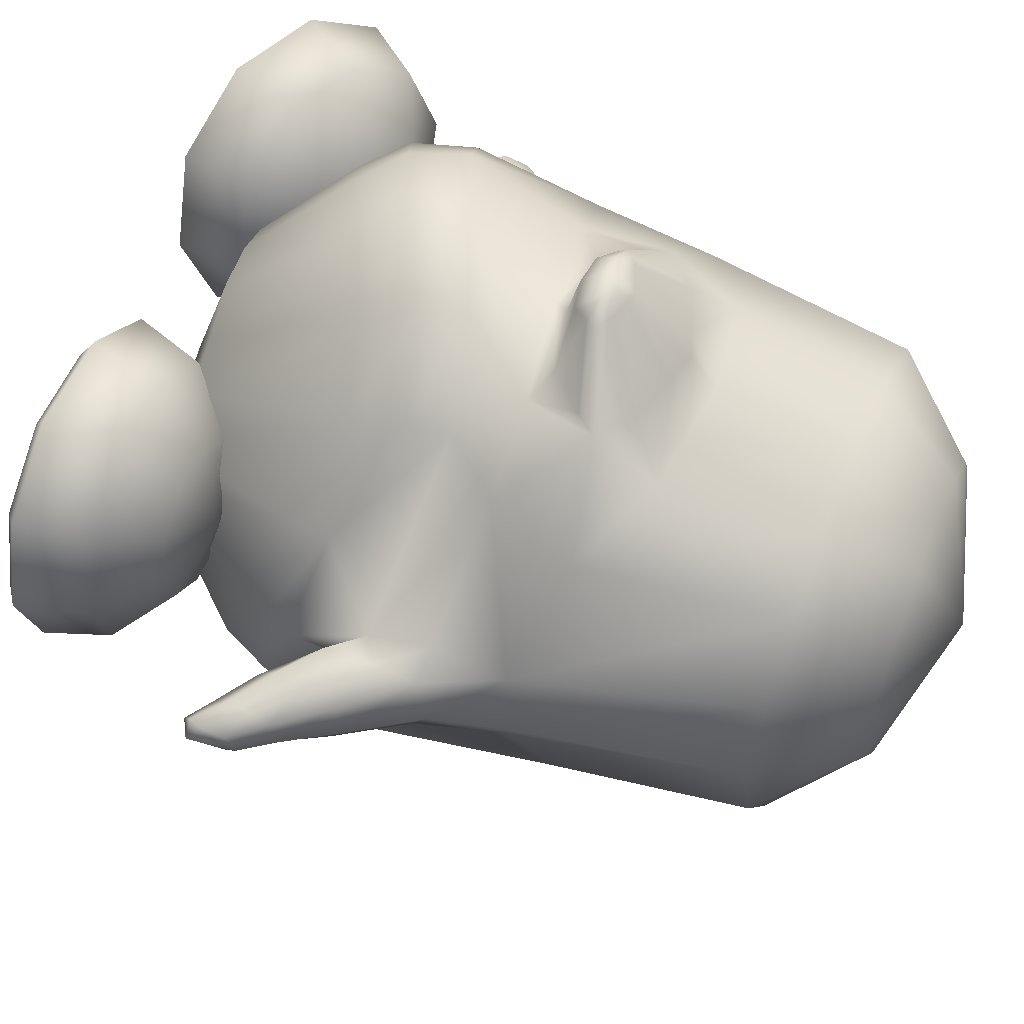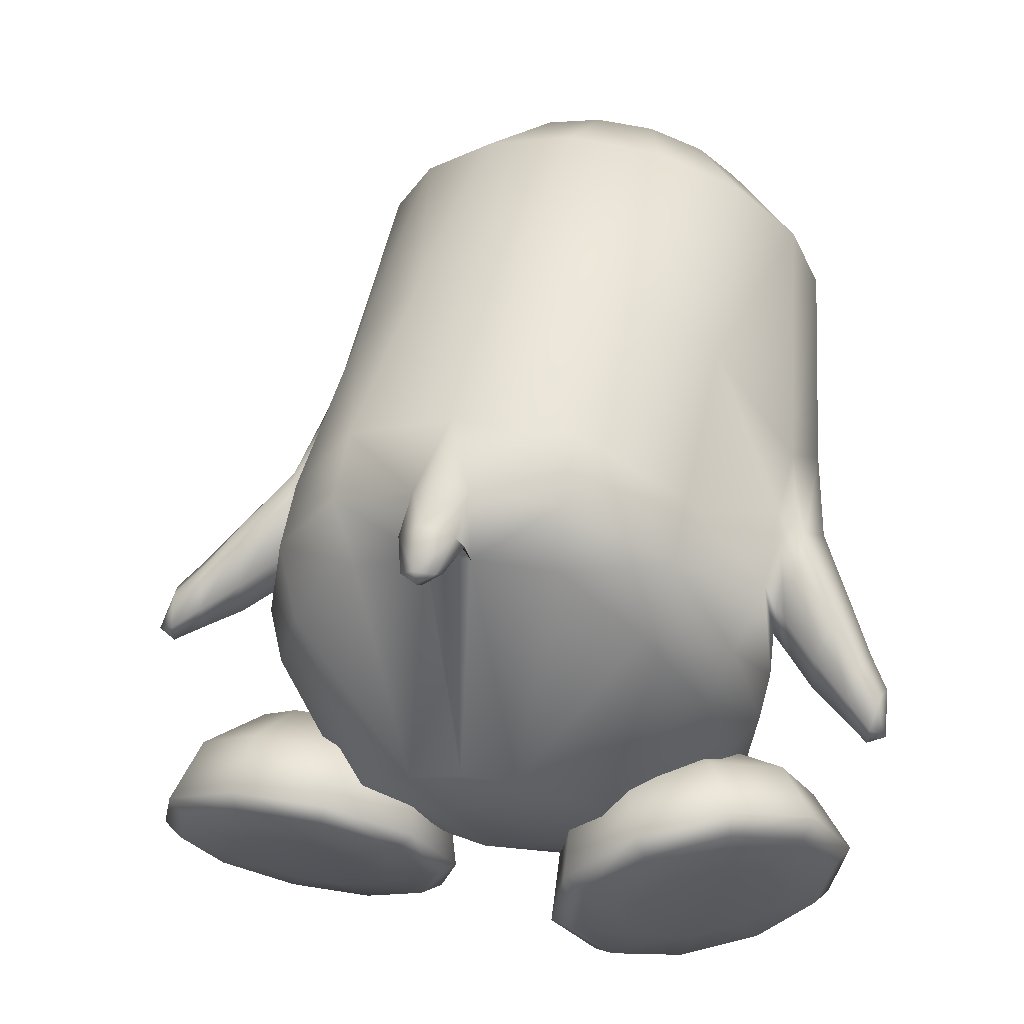
<metadata>
{"format":"obj","ext":"obj","renderer":"f3d","projection":"perspective","resolution":1024,"background":"white","views":[{"elev":53.4,"azim":123.8,"up":"+Z"},{"elev":-25.7,"azim":-169.9,"up":"+Y"}]}
</metadata>
<code>
o tux
v -0.2653 0.7486 0.1334
v -0.4609 0.7117 0.1075
v -0.06796 0.7929 0.1063
v -0.6316 0.6852 0.02932
v 0.1013 0.8349 0.02696
v -0.744 0.6508 -0.1383
v 0.2191 0.8459 -0.1415
v -0.7829 0.6374 -0.3351
v 0.2605 0.8472 -0.3387
v -0.7426 0.6511 -0.5323
v 0.2191 0.8429 -0.5324
v -0.6284 0.6855 -0.6992
v 0.1071 0.8301 -0.6944
v -0.4572 0.7309 -0.8083
v -0.05885 0.8081 -0.803
v -0.2569 0.7749 -0.8436
v -0.2987 0.9349 -0.02704
v -0.4236 0.9196 -0.03083
v -0.1775 0.9687 -0.03143
v -0.5315 0.896 -0.1024
v -0.06793 0.9883 -0.1038
v -0.6032 0.8794 -0.209
v 0.00553 0.9999 -0.211
v -0.6283 0.8734 -0.3343
v 0.0303 1.004 -0.3364
v -0.6035 0.879 -0.4596
v 0.00473 0.9993 -0.4615
v -0.532 0.8955 -0.5657
v -0.06792 0.9872 -0.5669
v -0.4232 0.92 -0.6359
v -0.1755 0.9686 -0.6359
v -0.2988 0.9449 -0.6604
v -0.318 1.04 -0.3342
v -0.1305 0.378 -0.938
v -0.3639 0.3198 -0.9122
v 0.0883 0.4008 -0.8725
v -0.5693 0.205 -0.7768
v 0.2529 0.3629 -0.749
v -0.7075 0.1094 -0.4453
v 0.3927 0.3388 -0.4485
v -0.7612 0.1531 -0.339
v 0.4258 0.4019 -0.344
v -0.7073 0.1102 -0.2325
v 0.3955 0.3442 -0.2369
v -0.606 0.219 0.06094
v 0.2602 0.4094 0.0583
v -0.4396 0.3683 0.1441
v 0.04499 0.4752 0.1429
v -0.2077 0.4551 0.1753
v -0.1875 -0.14 0.3578
v -0.3686 -0.2566 0.3077
v -0.00131 -0.01065 0.3023
v -0.5079 -0.3365 0.1628
v 0.1764 0.06607 0.1541
v -0.6283 -0.1954 -0.234
v 0.4677 0.04664 -0.2285
v -0.6345 -0.2809 -0.3193
v 0.4994 -0.0423 -0.3078
v -0.6274 -0.2076 -0.4357
v 0.4391 0.01532 -0.4161
v -0.4991 -0.1901 -0.8658
v 0.3795 -0.03965 -0.7859
v -0.2876 -0.1 -1.024
v 0.2167 -0.01468 -0.9589
v -0.02636 -0.04627 -1.046
v 0.002892 -0.198 -1.072
v -0.2606 -0.2543 -1.021
v 0.2459 -0.1722 -0.9692
v -0.4671 -0.3324 -0.8581
v 0.4083 -0.1902 -0.7946
v -0.5642 -0.4285 -0.5871
v 0.4893 -0.2383 -0.5634
v -0.592 -0.476 -0.3004
v 0.513 -0.2009 -0.3105
v -0.5371 -0.4816 -0.03488
v 0.407 -0.08711 -0.05809
v -0.433 -0.4623 0.1703
v 0.2114 -0.025 0.1545
v -0.2957 -0.3649 0.3112
v 0.04647 -0.1041 0.3016
v -0.1286 -0.2351 0.3589
v -0.05351 -0.327 0.2973
v -0.2047 -0.4475 0.2573
v 0.1018 -0.2082 0.2445
v -0.3329 -0.538 0.1354
v 0.2477 -0.1478 0.1128
v -0.4472 -0.5624 -0.04517
v 0.4018 -0.2104 -0.08088
v -0.5025 -0.561 -0.281
v 0.4723 -0.2977 -0.3123
v -0.4911 -0.5232 -0.541
v 0.4666 -0.3563 -0.5406
v -0.3918 -0.4649 -0.779
v 0.3795 -0.3483 -0.7456
v -0.2267 -0.3528 -0.9071
v 0.2198 -0.2878 -0.8717
v 0.00807 -0.3158 -0.9551
v 0.06044 -0.7075 -0.1993
v 0.04318 -0.6669 -0.5682
v -0.07438 -0.6776 -0.5258
v 0.156 -0.6661 -0.575
v -0.1761 -0.6918 -0.4435
v 0.2554 -0.6495 -0.5165
v -0.2403 -0.6969 -0.3057
v 0.3217 -0.6331 -0.4254
v -0.2642 -0.701 -0.1794
v 0.3458 -0.6124 -0.3119
v -0.2372 -0.696 -0.05896
v 0.3241 -0.5917 -0.1787
v -0.1536 -0.6748 0.01988
v 0.2565 -0.5625 -0.06286
v -0.05038 -0.6399 0.06811
v 0.1652 -0.5687 0.02989
v 0.05887 -0.6033 0.07938
v -0.1673 0.08904 0.2498
v -0.4068 0.01007 0.2017
v 0.05201 0.1661 0.2021
v -0.5643 -0.05912 0.09574
v 0.2311 0.1981 0.0973
v -0.3916 0.1648 0.241
v 0.0473 0.2848 0.2403
v -0.3163 0.09549 0.2386
v -0.01805 0.1858 0.2382
v -0.4228 0.2151 0.2423
v 0.08297 0.3415 0.2414
v -0.357 0.2991 0.2427
v -0.002468 0.3866 0.2421
v -0.2512 0.3638 0.2432
v -0.1269 0.3955 0.243
v -0.194 0.3986 0.2463
v -0.1603 0.1195 0.242
v -0.06354 -0.2157 -1.036
v 0.06042 -0.1945 -1.02
v -0.04578 -0.3196 -0.9275
v 0.05228 -0.3051 -0.9209
v -0.04556 -0.3204 -0.9946
v 0.06806 -0.301 -0.9799
v -0.04008 -0.3306 -1.062
v 0.08312 -0.3096 -1.046
v 0.01654 -0.3244 -1.01
v 0.02594 -0.313 -1.098
v 0.04133 -0.4108 -1.088
v 0.03543 -0.418 -1.033
v -0.001772 -0.412 -1.066
v 0.07558 -0.3987 -1.056
v -0.007405 -0.3923 -1.024
v 0.06393 -0.3801 -1.014
v 0.04064 -0.428 -1.06
v -0.6611 -0.05384 -0.2175
v 0.4244 0.1797 -0.2184
v -0.6705 -0.04058 -0.4721
v 0.4139 0.1865 -0.4682
v -0.728 -0.09279 -0.4498
v 0.4802 0.1592 -0.4558
v -0.7634 -0.05065 -0.3403
v 0.5087 0.2195 -0.3468
v -0.729 -0.07747 -0.2339
v 0.5007 0.1904 -0.2452
v -0.6701 -0.2692 -0.2327
v 0.543 -0.0113 -0.2294
v -0.6756 -0.347 -0.3107
v 0.5677 -0.08374 -0.3105
v -0.667 -0.2929 -0.4247
v 0.5127 -0.04357 -0.4171
v -0.7012 -0.1651 -0.2231
v 0.5225 0.09832 -0.2247
v -0.7082 -0.1655 -0.4751
v 0.4875 0.0857 -0.472
v -0.813 -0.2201 -0.3431
v 0.6254 0.08864 -0.362
v -0.7937 -0.2616 -0.4234
v 0.6103 0.03983 -0.4403
v -0.7974 -0.236 -0.2555
v 0.6364 0.07165 -0.275
v -0.7147 -0.4115 -0.3036
v 0.6317 -0.1246 -0.3157
v -0.7303 -0.3612 -0.2407
v 0.6365 -0.07016 -0.2544
v -0.7277 -0.3852 -0.3925
v 0.6129 -0.09859 -0.4036
v -0.7644 -0.2967 -0.2353
v 0.6391 0.003677 -0.2524
v -0.7716 -0.3094 -0.4354
v 0.6091 -0.01285 -0.45
v -0.8522 -0.3507 -0.325
v 0.7208 -0.01037 -0.3612
v -0.8359 -0.3825 -0.376
v 0.7098 -0.04799 -0.4096
v -0.8386 -0.3636 -0.2673
v 0.7268 -0.02584 -0.3028
v -0.7955 -0.4538 -0.2569
v 0.7307 -0.1253 -0.2893
v -0.7821 -0.4909 -0.2959
v 0.727 -0.166 -0.3268
v -0.7926 -0.4695 -0.3541
v 0.7145 -0.1443 -0.3845
v -0.8164 -0.4078 -0.2542
v 0.7294 -0.07476 -0.2881
v -0.8199 -0.418 -0.3811
v 0.7102 -0.0871 -0.4135
v -0.8695 -0.4599 -0.3505
v 0.7783 -0.1017 -0.3963
v -0.8822 -0.4317 -0.3132
v 0.785 -0.06945 -0.3607
v -0.8732 -0.4494 -0.2689
v 0.7942 -0.08765 -0.3166
v -0.8409 -0.5267 -0.2587
v 0.8019 -0.1709 -0.3047
v -0.8281 -0.5467 -0.2898
v 0.7929 -0.1956 -0.3337
v -0.8378 -0.5344 -0.333
v 0.7869 -0.1819 -0.3771
v -0.8605 -0.4971 -0.2559
v 0.8066 -0.1356 -0.3042
v -0.858 -0.4905 -0.3549
v 0.7808 -0.1344 -0.4
v -0.8721 -0.5366 -0.2924
v 0.8263 -0.1673 -0.3446
v -0.6214 -0.3759 -0.3045
v 0.5227 -0.1343 -0.3082
v -0.3662 -0.4964 -0.04462
v 0.4189 -0.3815 -0.2126
v -0.2056 -0.5585 -0.05077
v 0.2526 -0.4512 -0.2034
v -0.09337 -0.6956 -0.06026
v 0.1476 -0.5865 -0.1901
v -0.07482 -0.8548 -0.07358
v 0.1301 -0.7441 -0.1824
v -0.1281 -0.8795 -0.07607
v 0.1827 -0.7678 -0.1842
v -0.261 -0.8699 -0.0767
v 0.312 -0.7566 -0.1925
v -0.2932 -0.8533 -0.1844
v 0.3394 -0.7541 -0.3025
v -0.1831 -0.8521 -0.2625
v 0.2305 -0.7647 -0.3748
v -0.1384 -0.8232 -0.2888
v 0.1853 -0.7409 -0.4025
v -0.149 -0.6682 -0.2468
v 0.1957 -0.5844 -0.3808
v -0.2521 -0.5338 -0.1615
v 0.2802 -0.4496 -0.3186
v -0.3197 -0.5312 -0.2237
v 0.3644 -0.4392 -0.3836
v -0.2985 -0.6352 -0.3612
v 0.3397 -0.5607 -0.5055
v -0.3123 -0.7811 -0.4211
v 0.3514 -0.7131 -0.5471
v -0.3344 -0.8144 -0.3771
v 0.3743 -0.7406 -0.5004
v -0.3791 -0.8294 -0.2502
v 0.4224 -0.74 -0.3749
v -0.4859 -0.8072 -0.249
v 0.5293 -0.7196 -0.3813
v -0.5216 -0.7757 -0.3755
v 0.5594 -0.7047 -0.5122
v -0.5289 -0.7364 -0.4192
v 0.565 -0.6713 -0.5609
v -0.484 -0.5971 -0.3591
v 0.5245 -0.5241 -0.5168
v -0.4237 -0.5087 -0.2218
v 0.4712 -0.4185 -0.389
v -0.5102 -0.4961 -0.1539
v 0.5612 -0.3995 -0.3272
v -0.6345 -0.5755 -0.2416
v 0.6804 -0.4912 -0.4098
v -0.7025 -0.7124 -0.2836
v 0.745 -0.6334 -0.4373
v -0.672 -0.7549 -0.258
v 0.7153 -0.6719 -0.4052
v -0.5727 -0.7952 -0.1811
v 0.6193 -0.7006 -0.3195
v -0.6064 -0.798 -0.07263
v 0.6581 -0.6904 -0.2131
v -0.7304 -0.7598 -0.07006
v 0.7824 -0.6542 -0.221
v -0.77 -0.718 -0.06658
v 0.8225 -0.613 -0.2246
v -0.6929 -0.5804 -0.05372
v 0.7476 -0.4736 -0.2256
v -0.5439 -0.4989 -0.0454
v 0.6 -0.3893 -0.2208
v -0.5116 -0.5154 0.06232
v 0.5726 -0.3917 -0.1105
v -0.637 -0.6091 0.1328
v 0.7002 -0.4778 -0.03456
v -0.7055 -0.7512 0.1488
v 0.7679 -0.6179 -0.003981
v -0.6746 -0.7885 0.1165
v 0.7351 -0.6585 -0.02995
v -0.5742 -0.8145 0.03509
v 0.6307 -0.6929 -0.1028
v -0.4358 -0.8441 -0.07559
v 0.487 -0.7338 -0.2026
v -0.4883 -0.8385 0.1009
v 0.5478 -0.7071 -0.03074
v -0.5258 -0.83 0.2305
v 0.5914 -0.683 0.09493
v -0.5337 -0.7991 0.2804
v 0.6019 -0.6463 0.1402
v -0.4882 -0.6506 0.2468
v 0.5565 -0.5024 0.09032
v -0.4257 -0.5394 0.1281
v 0.4897 -0.4059 -0.03843
v -0.3202 -0.5607 0.1266
v 0.3822 -0.4248 -0.03261
v -0.3033 -0.689 0.2446
v 0.3713 -0.5378 0.1013
v -0.3201 -0.8435 0.2779
v 0.3881 -0.6872 0.1529
v -0.3408 -0.8684 0.2283
v 0.4062 -0.7185 0.106
v -0.3815 -0.8607 0.09962
v 0.4408 -0.7275 -0.02437
v -0.2947 -0.8727 0.03179
v 0.3508 -0.7465 -0.08617
v -0.1903 -0.889 0.1109
v 0.2502 -0.7511 -0.001005
v -0.1458 -0.8663 0.1425
v 0.2078 -0.7246 0.02952
v -0.1523 -0.7054 0.1274
v 0.2147 -0.5687 -0.005816
v -0.2351 -0.5688 0.05849
v 0.2917 -0.4423 -0.09523
v -0.2394 0.1866 0.3919
v -0.2031 0.1612 0.3908
v -0.05161 0.2349 0.3916
v -0.07117 0.1951 0.3905
v -0.2559 0.2028 0.3925
v -0.0449 0.257 0.3921
v -0.2295 0.2353 0.3929
v -0.08367 0.2728 0.3926
v -0.186 0.2623 0.3931
v -0.1348 0.2755 0.393
v -0.1624 0.2767 0.3944
v -0.1347 0.1687 0.3924
v -0.1483 0.2219 0.436
v -0.202 0.2121 0.4271
v -0.09651 0.2393 0.4269
f 33 18 17
f 17 19 33
f 33 20 18
f 19 21 33
f 33 22 20
f 21 23 33
f 33 24 22
f 23 25 33
f 33 26 24
f 25 27 33
f 33 28 26
f 27 29 33
f 33 30 28
f 29 31 33
f 33 32 30
f 31 32 33
f 1 17 18
f 1 18 2
f 1 3 19
f 1 19 17
f 2 18 20
f 2 20 4
f 21 19 3
f 21 3 5
f 4 20 22
f 4 22 6
f 23 21 5
f 23 5 7
f 6 22 24
f 6 24 8
f 25 23 7
f 25 7 9
f 8 24 26
f 8 26 10
f 27 25 9
f 27 9 11
f 10 26 28
f 10 28 12
f 29 27 11
f 29 11 13
f 12 28 30
f 12 30 14
f 31 29 13
f 31 13 15
f 14 30 32
f 14 32 16
f 32 31 15
f 32 15 16
f 14 16 34
f 14 34 35
f 34 16 15
f 34 15 36
f 12 14 35
f 12 35 37
f 36 15 13
f 36 13 38
f 10 12 37
f 10 37 39
f 38 13 11
f 38 11 40
f 8 10 39
f 8 39 41
f 40 11 9
f 40 9 42
f 6 8 41
f 6 41 43
f 42 9 7
f 42 7 44
f 4 6 43
f 4 43 45
f 44 7 5
f 44 5 46
f 2 4 45
f 2 45 47
f 46 5 3
f 46 3 48
f 1 2 47
f 1 47 49
f 1 49 48
f 1 48 3
f 37 35 63
f 37 63 61
f 64 36 38
f 64 38 62
f 35 34 65
f 35 65 63
f 65 34 36
f 65 36 64
f 61 63 67
f 61 67 69
f 68 64 62
f 68 62 70
f 59 61 69
f 59 69 71
f 70 62 60
f 70 60 72
f 53 55 75
f 53 75 77
f 76 56 54
f 76 54 78
f 51 53 77
f 51 77 79
f 78 54 52
f 78 52 80
f 50 51 79
f 50 79 81
f 80 52 50
f 80 50 81
f 81 79 83
f 81 83 82
f 84 80 81
f 84 81 82
f 79 77 85
f 79 85 83
f 86 78 80
f 86 80 84
f 77 75 87
f 77 87 85
f 88 76 78
f 88 78 86
f 75 73 89
f 75 89 87
f 90 74 76
f 90 76 88
f 73 71 91
f 73 91 89
f 92 72 74
f 92 74 90
f 71 69 93
f 71 93 91
f 94 70 72
f 94 72 92
f 69 67 95
f 69 95 93
f 96 68 70
f 96 70 94
f 93 95 100
f 93 100 102
f 101 96 94
f 101 94 103
f 91 93 102
f 91 102 104
f 103 94 92
f 103 92 105
f 89 91 104
f 89 104 106
f 105 92 90
f 105 90 107
f 87 89 106
f 87 106 108
f 107 90 88
f 107 88 109
f 85 87 108
f 85 108 110
f 109 88 86
f 109 86 111
f 83 85 110
f 83 110 112
f 111 86 84
f 111 84 113
f 82 83 112
f 82 112 114
f 113 84 82
f 113 82 114
f 98 114 112
f 113 114 98
f 98 112 110
f 111 113 98
f 98 110 108
f 109 111 98
f 98 108 106
f 107 109 98
f 98 106 104
f 105 107 98
f 98 104 102
f 103 105 98
f 98 102 100
f 101 103 98
f 98 100 99
f 99 101 98
f 116 51 50
f 116 50 115
f 50 52 117
f 50 117 115
f 118 53 51
f 118 51 116
f 52 54 119
f 52 119 117
f 53 118 55
f 56 119 54
f 118 45 43
f 44 46 119
f 115 131 122
f 115 122 116
f 123 131 115
f 123 115 117
f 116 122 120
f 121 123 117
f 116 120 124
f 116 124 118
f 125 121 117
f 125 117 119
f 45 118 124
f 125 119 46
f 45 124 47
f 48 125 46
f 47 124 126
f 127 125 48
f 47 126 128
f 129 127 48
f 49 128 130
f 130 129 49
f 47 128 49
f 49 129 48
f 132 63 65
f 65 64 133
f 66 132 65
f 65 133 66
f 132 67 63
f 64 68 133
f 67 132 134
f 67 134 95
f 135 133 68
f 135 68 96
f 134 99 100
f 101 99 135
f 95 134 100
f 101 135 96
f 134 97 99
f 99 97 135
f 134 132 138
f 134 138 136
f 139 133 135
f 139 135 137
f 97 134 136
f 97 136 140
f 137 135 97
f 137 97 140
f 132 66 141
f 132 141 138
f 141 66 133
f 141 133 139
f 138 141 142
f 138 142 144
f 142 141 139
f 142 139 145
f 140 136 146
f 140 146 143
f 147 137 140
f 147 140 143
f 136 138 144
f 136 144 146
f 145 139 137
f 145 137 147
f 148 146 144
f 145 147 148
f 142 148 144
f 145 148 142
f 148 143 146
f 147 143 148
f 151 37 61
f 62 38 152
f 59 151 61
f 62 152 60
f 151 39 37
f 38 40 152
f 43 149 118
f 119 150 44
f 149 55 118
f 119 56 150
f 41 39 153
f 41 153 155
f 154 40 42
f 154 42 156
f 43 41 155
f 43 155 157
f 156 42 44
f 156 44 158
f 57 55 159
f 57 159 161
f 160 56 58
f 160 58 162
f 59 57 161
f 59 161 163
f 162 58 60
f 162 60 164
f 149 43 157
f 149 157 165
f 158 44 150
f 158 150 166
f 55 149 165
f 55 165 159
f 166 150 56
f 166 56 160
f 39 151 167
f 39 167 153
f 168 152 40
f 168 40 154
f 151 59 163
f 151 163 167
f 164 60 152
f 164 152 168
f 155 153 171
f 155 171 169
f 172 154 156
f 172 156 170
f 157 155 169
f 157 169 173
f 170 156 158
f 170 158 174
f 161 159 177
f 161 177 175
f 178 160 162
f 178 162 176
f 163 161 175
f 163 175 179
f 176 162 164
f 176 164 180
f 165 157 173
f 165 173 181
f 174 158 166
f 174 166 182
f 159 165 181
f 159 181 177
f 182 166 160
f 182 160 178
f 153 167 183
f 153 183 171
f 184 168 154
f 184 154 172
f 167 163 179
f 167 179 183
f 180 164 168
f 180 168 184
f 169 171 187
f 169 187 185
f 188 172 170
f 188 170 186
f 173 169 185
f 173 185 189
f 186 170 174
f 186 174 190
f 175 177 191
f 175 191 193
f 192 178 176
f 192 176 194
f 179 175 193
f 179 193 195
f 194 176 180
f 194 180 196
f 181 173 189
f 181 189 197
f 190 174 182
f 190 182 198
f 177 181 197
f 177 197 191
f 198 182 178
f 198 178 192
f 171 183 199
f 171 199 187
f 200 184 172
f 200 172 188
f 183 179 195
f 183 195 199
f 196 180 184
f 196 184 200
f 185 187 201
f 185 201 203
f 202 188 186
f 202 186 204
f 189 185 203
f 189 203 205
f 204 186 190
f 204 190 206
f 193 191 207
f 193 207 209
f 208 192 194
f 208 194 210
f 195 193 209
f 195 209 211
f 210 194 196
f 210 196 212
f 197 189 205
f 197 205 213
f 206 190 198
f 206 198 214
f 191 197 213
f 191 213 207
f 214 198 192
f 214 192 208
f 187 199 215
f 187 215 201
f 216 200 188
f 216 188 202
f 199 195 211
f 199 211 215
f 212 196 200
f 212 200 216
f 207 217 209
f 210 218 208
f 207 213 217
f 218 214 208
f 205 217 213
f 214 218 206
f 203 217 205
f 206 218 204
f 201 217 203
f 204 218 202
f 201 215 217
f 218 216 202
f 211 217 215
f 216 218 212
f 209 217 211
f 212 218 210
f 219 59 71
f 72 60 220
f 73 219 71
f 72 220 74
f 219 57 59
f 60 58 220
f 219 75 55
f 56 76 220
f 57 219 55
f 56 220 58
f 219 73 75
f 76 74 220
f 293 233 231
f 232 234 294
f 231 233 235
f 231 235 229
f 236 234 232
f 236 232 230
f 229 235 237
f 229 237 227
f 238 236 230
f 238 230 228
f 227 237 239
f 227 239 225
f 240 238 228
f 240 228 226
f 225 239 241
f 225 241 223
f 242 240 226
f 242 226 224
f 223 241 221
f 222 242 224
f 241 243 221
f 222 244 242
f 239 245 243
f 239 243 241
f 244 246 240
f 244 240 242
f 237 247 245
f 237 245 239
f 246 248 238
f 246 238 240
f 235 249 247
f 235 247 237
f 248 250 236
f 248 236 238
f 233 251 249
f 233 249 235
f 250 252 234
f 250 234 236
f 293 251 233
f 234 252 294
f 293 253 251
f 252 254 294
f 251 253 255
f 251 255 249
f 256 254 252
f 256 252 250
f 249 255 257
f 249 257 247
f 258 256 250
f 258 250 248
f 247 257 259
f 247 259 245
f 260 258 248
f 260 248 246
f 245 259 261
f 245 261 243
f 262 260 246
f 262 246 244
f 243 261 221
f 222 262 244
f 261 263 221
f 222 264 262
f 259 265 263
f 259 263 261
f 264 266 260
f 264 260 262
f 257 267 265
f 257 265 259
f 266 268 258
f 266 258 260
f 255 269 267
f 255 267 257
f 268 270 256
f 268 256 258
f 253 271 269
f 253 269 255
f 270 272 254
f 270 254 256
f 293 271 253
f 254 272 294
f 293 273 271
f 272 274 294
f 271 273 275
f 271 275 269
f 276 274 272
f 276 272 270
f 269 275 277
f 269 277 267
f 278 276 270
f 278 270 268
f 267 277 279
f 267 279 265
f 280 278 268
f 280 268 266
f 265 279 281
f 265 281 263
f 282 280 266
f 282 266 264
f 263 281 221
f 222 282 264
f 281 283 221
f 222 284 282
f 279 285 283
f 279 283 281
f 284 286 280
f 284 280 282
f 277 287 285
f 277 285 279
f 286 288 278
f 286 278 280
f 275 289 287
f 275 287 277
f 288 290 276
f 288 276 278
f 273 291 289
f 273 289 275
f 290 292 274
f 290 274 276
f 293 291 273
f 274 292 294
f 293 295 291
f 292 296 294
f 291 295 297
f 291 297 289
f 298 296 292
f 298 292 290
f 289 297 299
f 289 299 287
f 300 298 290
f 300 290 288
f 287 299 301
f 287 301 285
f 302 300 288
f 302 288 286
f 285 301 303
f 285 303 283
f 304 302 286
f 304 286 284
f 283 303 221
f 222 304 284
f 303 305 221
f 222 306 304
f 301 307 305
f 301 305 303
f 306 308 302
f 306 302 304
f 299 309 307
f 299 307 301
f 308 310 300
f 308 300 302
f 297 311 309
f 297 309 299
f 310 312 298
f 310 298 300
f 295 313 311
f 295 311 297
f 312 314 296
f 312 296 298
f 293 313 295
f 296 314 294
f 293 315 313
f 314 316 294
f 313 315 317
f 313 317 311
f 318 316 314
f 318 314 312
f 311 317 319
f 311 319 309
f 320 318 312
f 320 312 310
f 309 319 321
f 309 321 307
f 322 320 310
f 322 310 308
f 307 321 323
f 307 323 305
f 324 322 308
f 324 308 306
f 305 323 221
f 222 324 306
f 323 223 221
f 222 224 324
f 321 225 223
f 321 223 323
f 224 226 322
f 224 322 324
f 319 227 225
f 319 225 321
f 226 228 320
f 226 320 322
f 317 229 227
f 317 227 319
f 228 230 318
f 228 318 320
f 315 231 229
f 315 229 317
f 230 232 316
f 230 316 318
f 293 231 315
f 316 232 294
f 120 122 326
f 120 326 325
f 123 121 327
f 123 327 328
f 124 120 325
f 124 325 329
f 121 125 330
f 121 330 327
f 126 124 329
f 126 329 331
f 125 127 332
f 125 332 330
f 128 126 331
f 128 331 333
f 127 129 334
f 127 334 332
f 130 128 333
f 130 333 335
f 129 130 335
f 129 335 334
f 122 131 336
f 122 336 326
f 131 123 328
f 131 328 336
f 329 338 331
f 331 338 337
f 331 337 333
f 333 337 335
f 334 335 337
f 332 334 337
f 332 337 339
f 330 332 339
f 328 339 337
f 328 337 336
f 326 336 337
f 326 337 338
f 325 326 338
f 325 338 329
f 327 339 328
f 327 330 339

</code>
